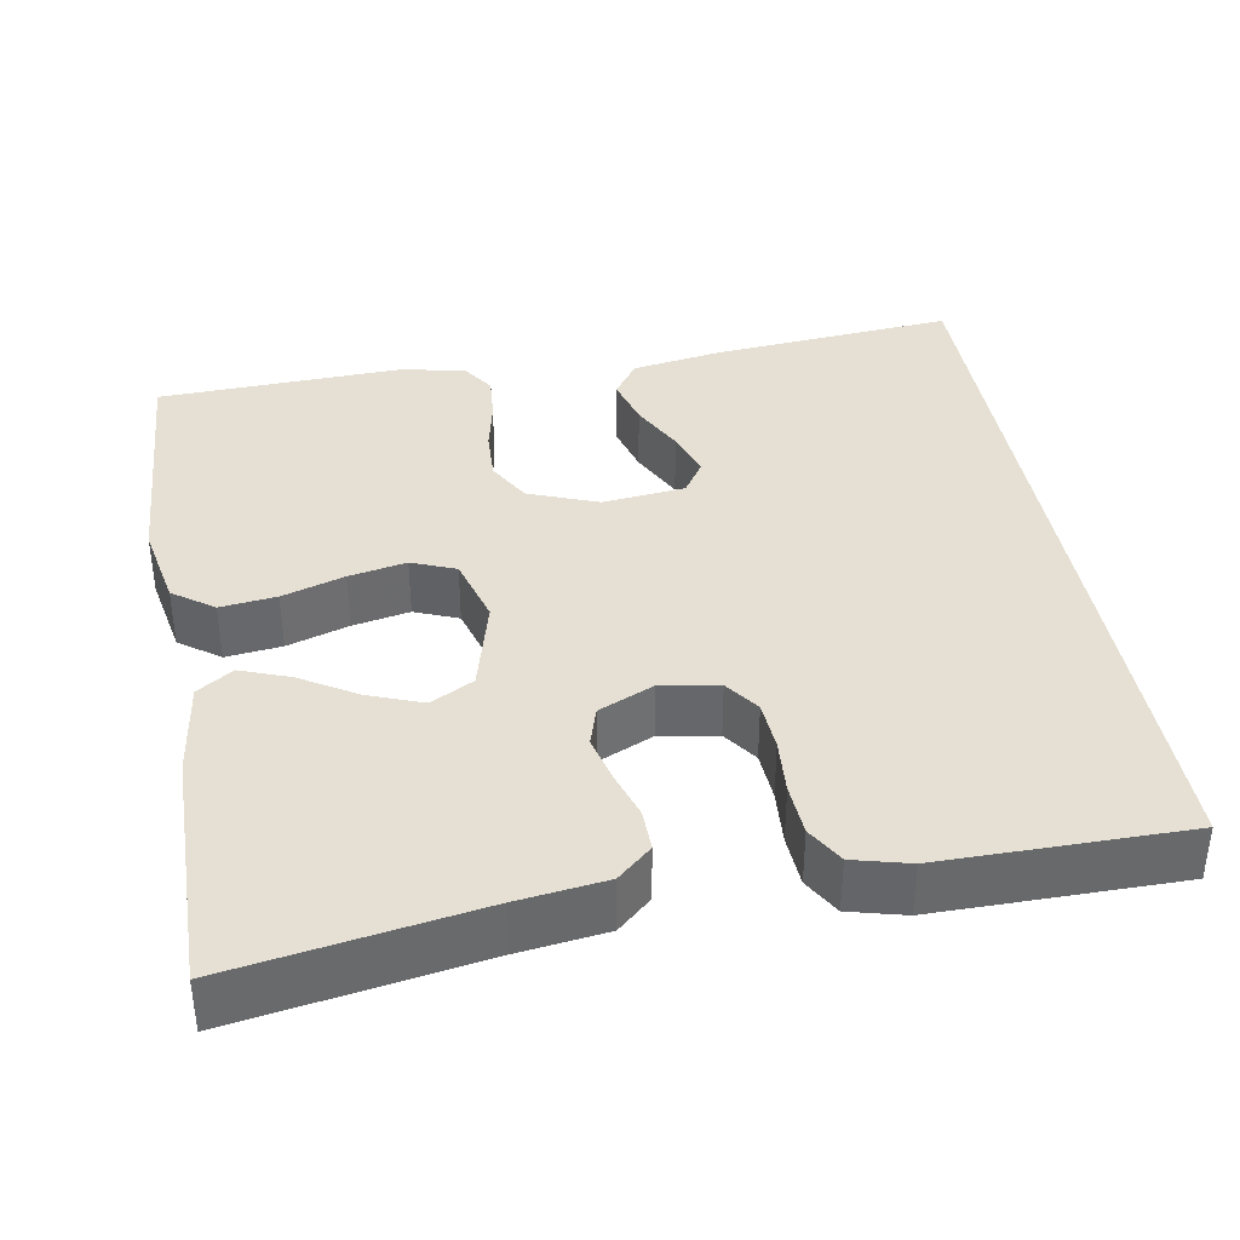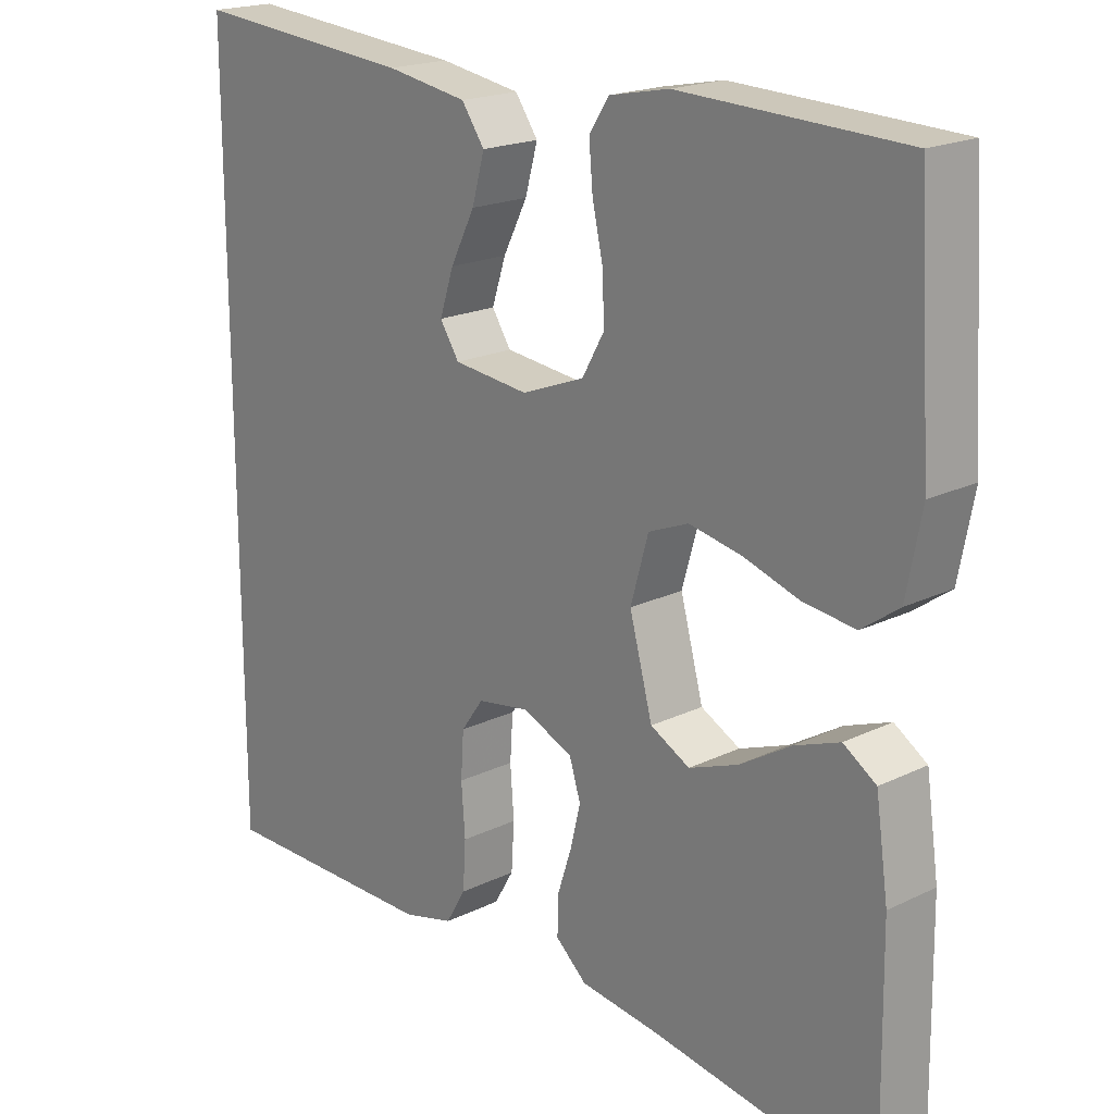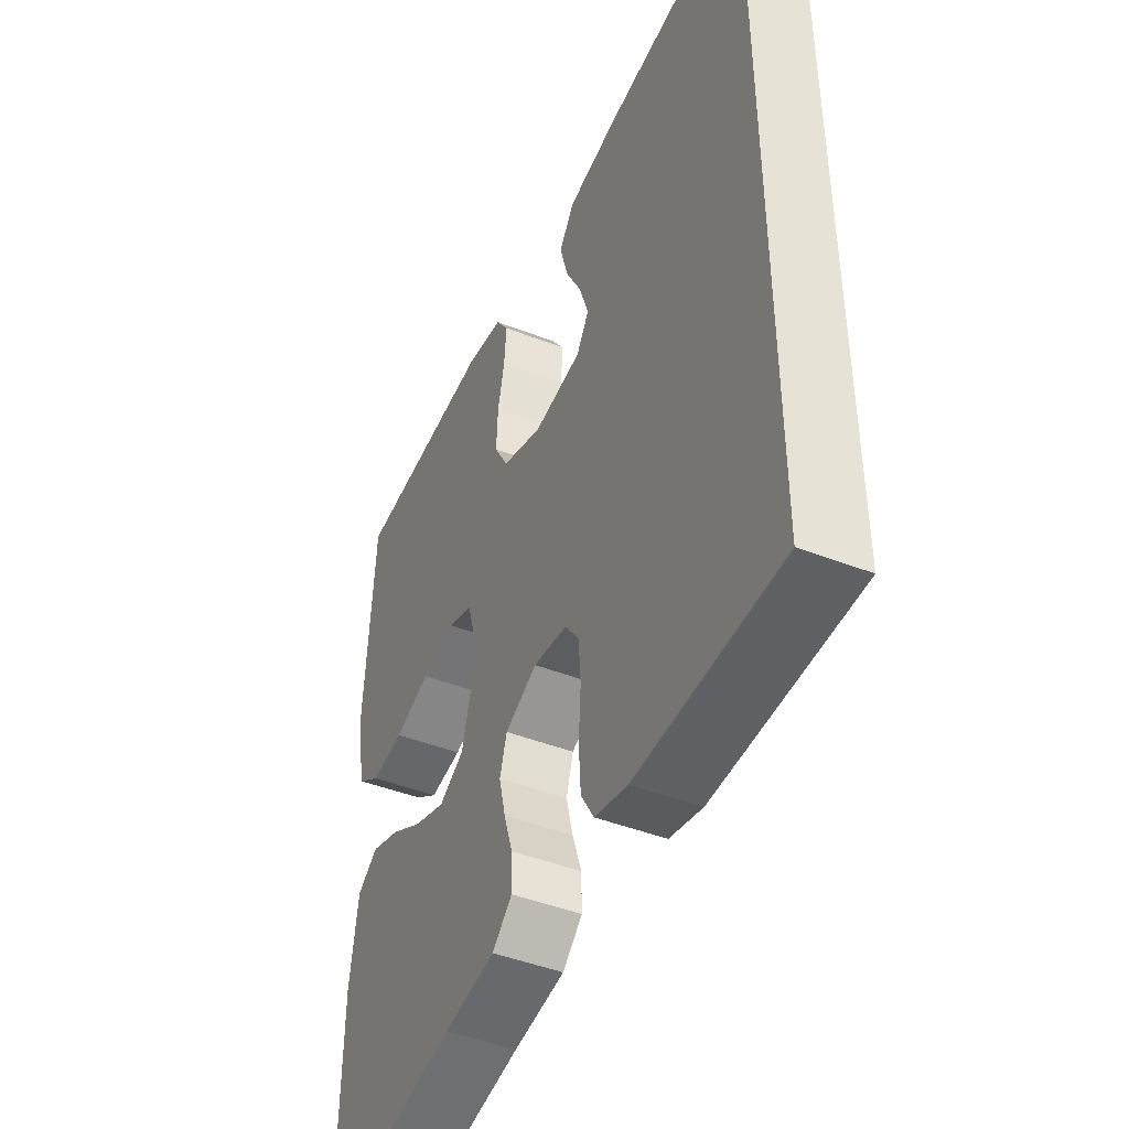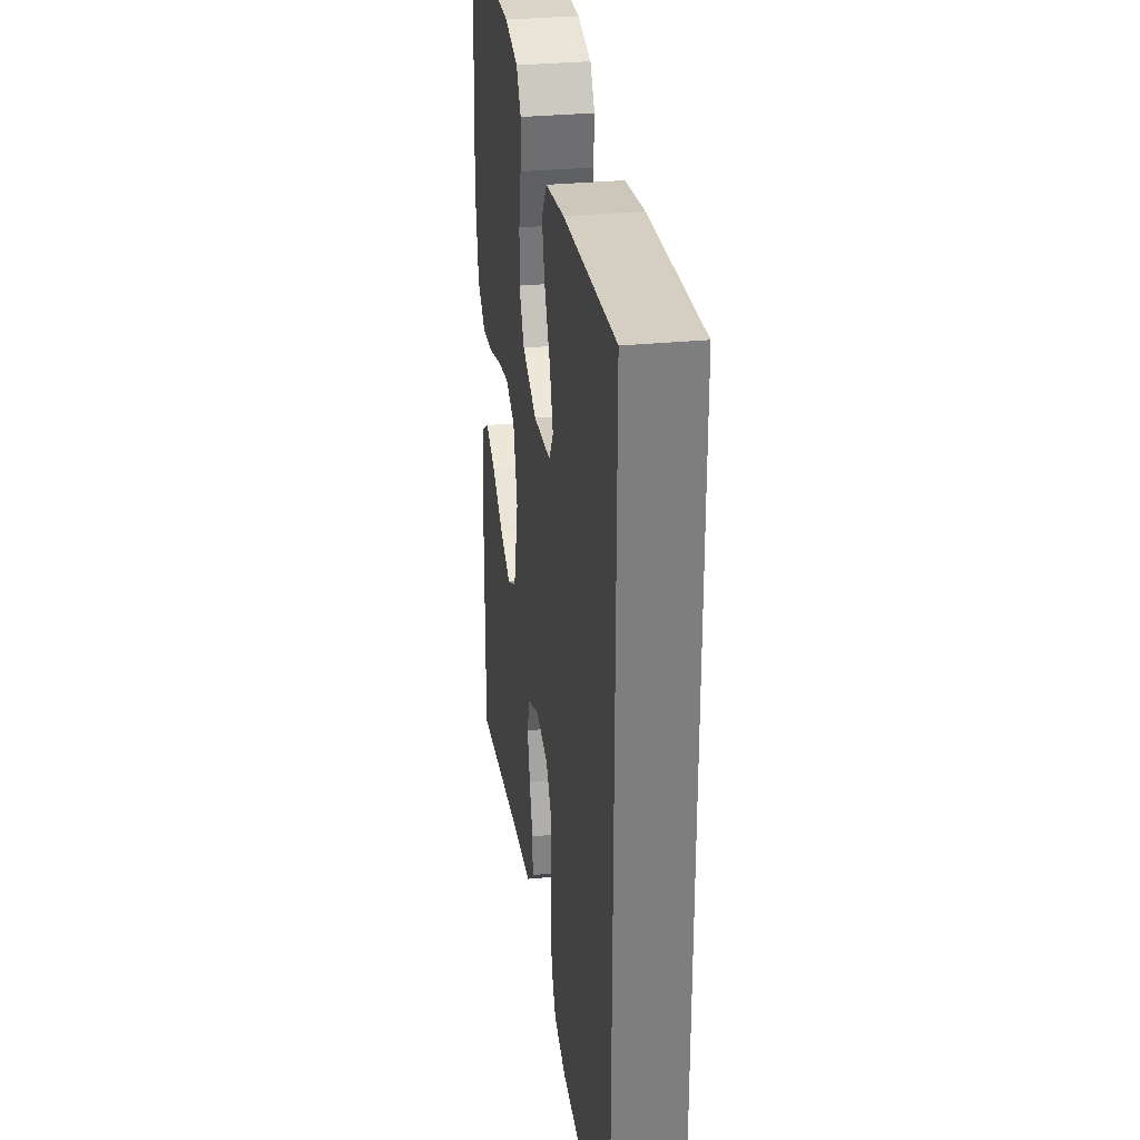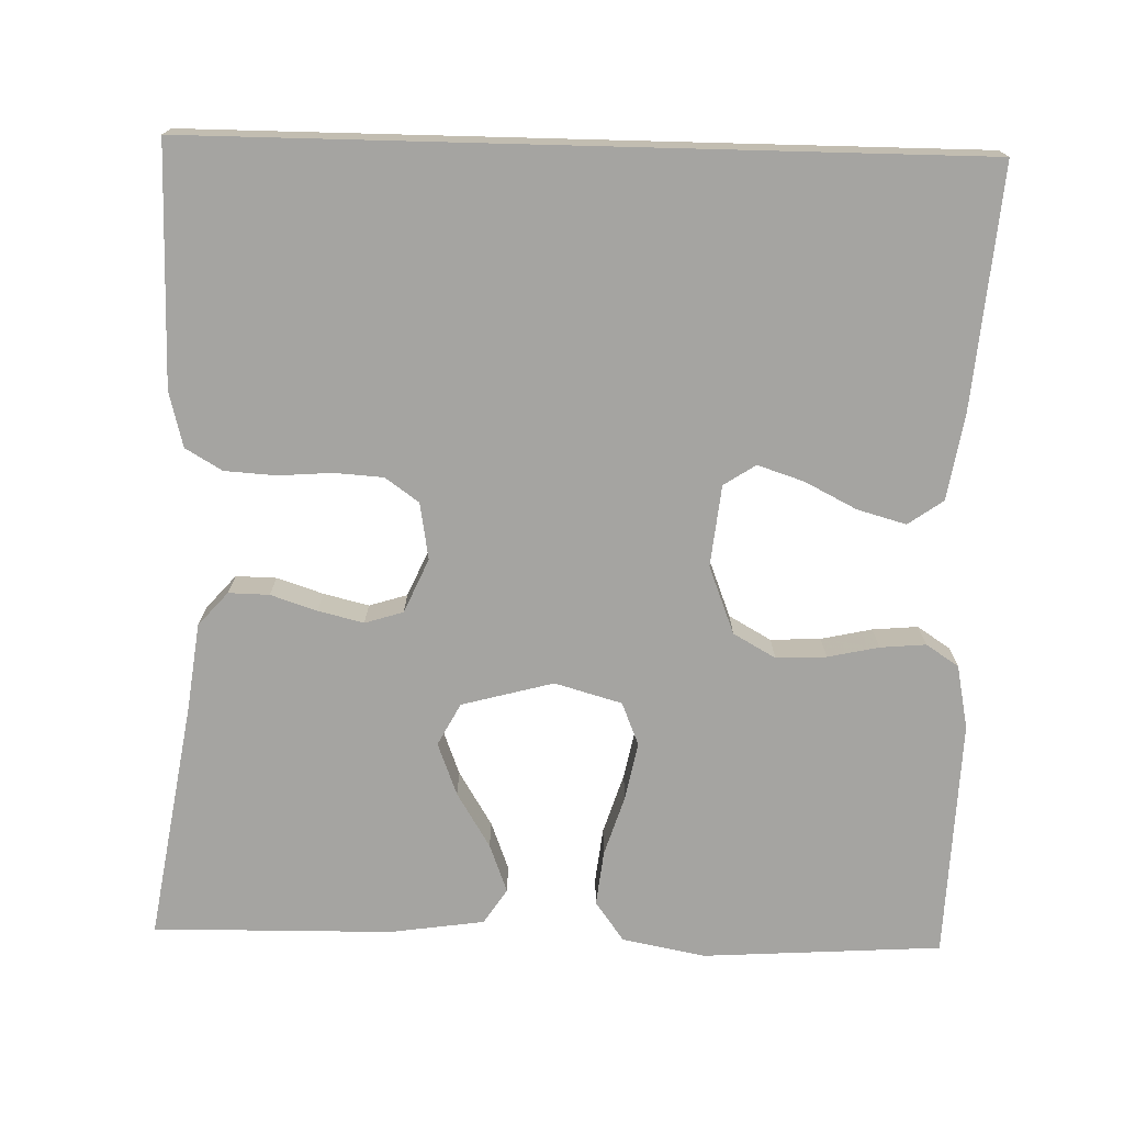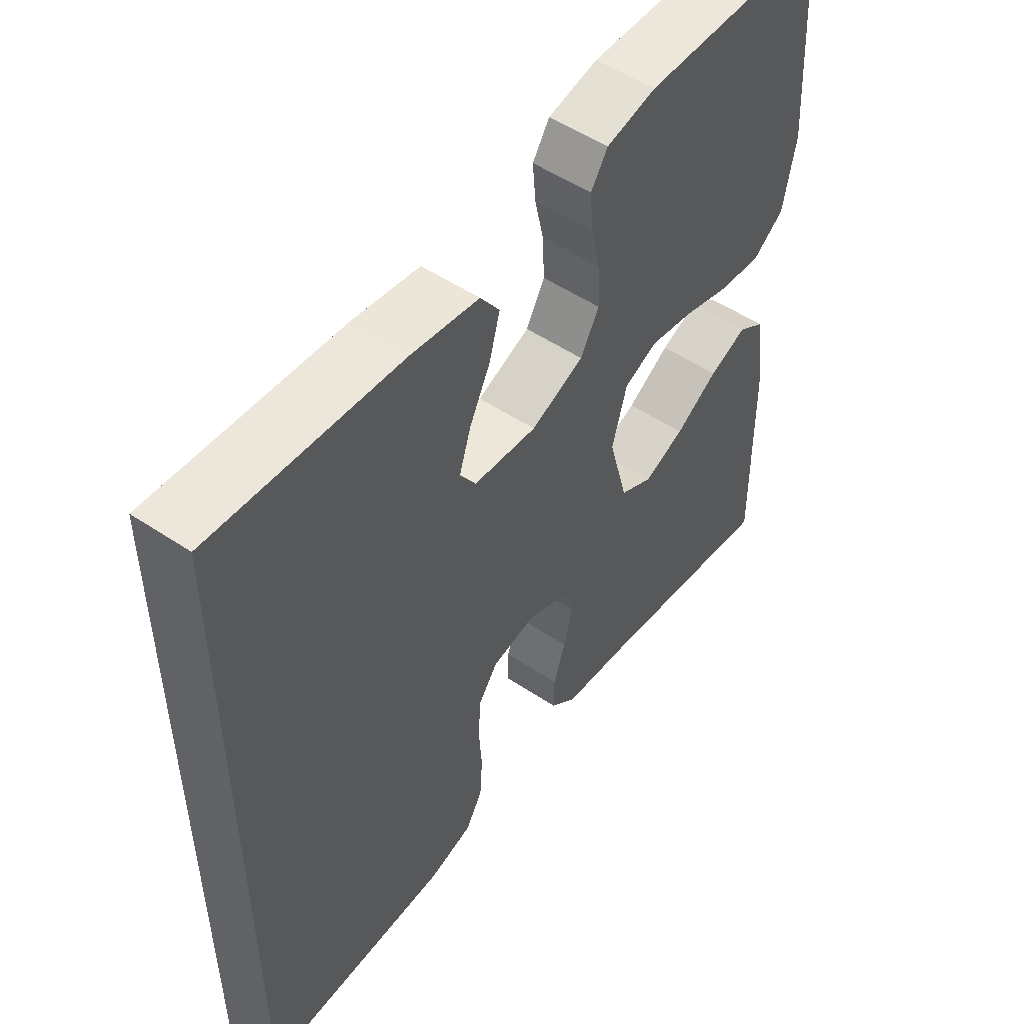
<metadata>
{"format":"obj","ext":"obj","renderer":"f3d","projection":"perspective","resolution":1024,"background":"white","views":[{"elev":37.9,"azim":170.0,"up":"+Y"},{"elev":19.5,"azim":47.9,"up":"+Z"},{"elev":-45.7,"azim":-114.0,"up":"+Z"},{"elev":31.0,"azim":-98.0,"up":"+Z"},{"elev":-73.4,"azim":-91.5,"up":"+Y"},{"elev":52.1,"azim":-54.1,"up":"+Z"}]}
</metadata>
<code>
v 0.5 0.07 0.5
v 0.519 0.07 0.2
v 0.499 0.07 0.096
v 0.449 0.07 0.06
v 0.38 0.07 0.068
v 0.304 0.07 0.092
v 0.233 0.07 0.106
v 0.179 0.07 0.084
v 0.155 0.07 0
v 0.186 0.07 -0.115
v 0.239 0.07 -0.143
v 0.305 0.07 -0.118
v 0.374 0.07 -0.076
v 0.435 0.07 -0.053
v 0.479 0.07 -0.082
v 0.496 0.07 -0.2
v 0.5 0.07 -0.5
v 0.2 0.07 -0.451
v 0.091 0.07 -0.437
v 0.049 0.07 -0.4
v 0.05 0.07 -0.349
v 0.069 0.07 -0.291
v 0.083 0.07 -0.234
v 0.068 0.07 -0.186
v 0 0.07 -0.156
v -0.071 0.07 -0.168
v -0.101 0.07 -0.21
v -0.105 0.07 -0.271
v -0.1 0.07 -0.339
v -0.104 0.07 -0.403
v -0.131 0.07 -0.449
v -0.2 0.07 -0.467
v -0.5 0.07 -0.467
v -0.5 0.07 0.507
v -0.2 0.07 0.481
v -0.09 0.07 0.463
v -0.059 0.07 0.419
v -0.076 0.07 0.358
v -0.109 0.07 0.293
v -0.128 0.07 0.235
v -0.102 0.07 0.195
v 0 0.07 0.184
v 0.085 0.07 0.217
v 0.115 0.07 0.27
v 0.112 0.07 0.333
v 0.098 0.07 0.397
v 0.093 0.07 0.454
v 0.12 0.07 0.495
v 0.2 0.07 0.511
v 0.5 0 0.5
v 0.519 0 0.2
v 0.499 0 0.096
v 0.449 0 0.06
v 0.38 0 0.068
v 0.304 0 0.092
v 0.233 0 0.106
v 0.179 0 0.084
v 0.155 0 0
v 0.186 0 -0.115
v 0.239 0 -0.143
v 0.305 0 -0.118
v 0.374 0 -0.076
v 0.435 0 -0.053
v 0.479 0 -0.082
v 0.496 0 -0.2
v 0.5 0 -0.5
v 0.2 0 -0.451
v 0.091 0 -0.437
v 0.049 0 -0.4
v 0.05 0 -0.349
v 0.069 0 -0.291
v 0.083 0 -0.234
v 0.068 0 -0.186
v 0 0 -0.156
v -0.071 0 -0.168
v -0.101 0 -0.21
v -0.105 0 -0.271
v -0.1 0 -0.339
v -0.104 0 -0.403
v -0.131 0 -0.449
v -0.2 0 -0.467
v -0.5 0 -0.467
v -0.5 0 0.507
v -0.2 0 0.481
v -0.09 0 0.463
v -0.059 0 0.419
v -0.076 0 0.358
v -0.109 0 0.293
v -0.128 0 0.235
v -0.102 0 0.195
v 0 0 0.184
v 0.085 0 0.217
v 0.115 0 0.27
v 0.112 0 0.333
v 0.098 0 0.397
v 0.093 0 0.454
v 0.12 0 0.495
v 0.2 0 0.511
f 4 5 6
f 3 4 6
f 2 3 6
f 1 2 6
f 49 1 6
f 48 49 6
f 47 48 6
f 46 47 6
f 45 46 6
f 44 45 6 7
f 43 44 7 8
f 42 43 8 9
f 41 42 9 10
f 37 38 39
f 36 37 39
f 35 36 39
f 34 35 39
f 33 34 39
f 33 39 40
f 31 32 33
f 30 31 33
f 29 30 33
f 28 29 33
f 33 40 41
f 28 33 41
f 27 28 41
f 20 21 22
f 19 20 22
f 18 19 22
f 17 18 22
f 16 17 22
f 15 16 22
f 14 15 22
f 13 14 22
f 12 13 22
f 11 12 22 23
f 10 11 23 24
f 26 27 41
f 25 26 41 10
f 10 24 25
f 55 54 53
f 55 53 52
f 55 52 51
f 55 51 50
f 55 50 98
f 55 98 97
f 55 97 96
f 55 96 95
f 55 95 94
f 56 55 94 93
f 57 56 93 92
f 58 57 92 91
f 59 58 91 90
f 88 87 86
f 88 86 85
f 88 85 84
f 88 84 83
f 88 83 82
f 89 88 82
f 82 81 80
f 82 80 79
f 82 79 78
f 82 78 77
f 90 89 82
f 90 82 77
f 90 77 76
f 71 70 69
f 71 69 68
f 71 68 67
f 71 67 66
f 71 66 65
f 71 65 64
f 71 64 63
f 71 63 62
f 71 62 61
f 72 71 61 60
f 73 72 60 59
f 90 76 75
f 59 90 75 74
f 74 73 59
f 1 50 51 2
f 2 51 52 3
f 3 52 53 4
f 4 53 54 5
f 5 54 55 6
f 6 55 56 7
f 7 56 57 8
f 8 57 58 9
f 9 58 59 10
f 10 59 60 11
f 11 60 61 12
f 12 61 62 13
f 13 62 63 14
f 14 63 64 15
f 15 64 65 16
f 16 65 66 17
f 17 66 67 18
f 18 67 68 19
f 19 68 69 20
f 20 69 70 21
f 21 70 71 22
f 22 71 72 23
f 23 72 73 24
f 24 73 74 25
f 25 74 75 26
f 26 75 76 27
f 27 76 77 28
f 28 77 78 29
f 29 78 79 30
f 30 79 80 31
f 31 80 81 32
f 32 81 82 33
f 33 82 83 34
f 34 83 84 35
f 35 84 85 36
f 36 85 86 37
f 37 86 87 38
f 38 87 88 39
f 39 88 89 40
f 40 89 90 41
f 41 90 91 42
f 42 91 92 43
f 43 92 93 44
f 44 93 94 45
f 45 94 95 46
f 46 95 96 47
f 47 96 97 48
f 48 97 98 49
f 49 98 50 1

</code>
